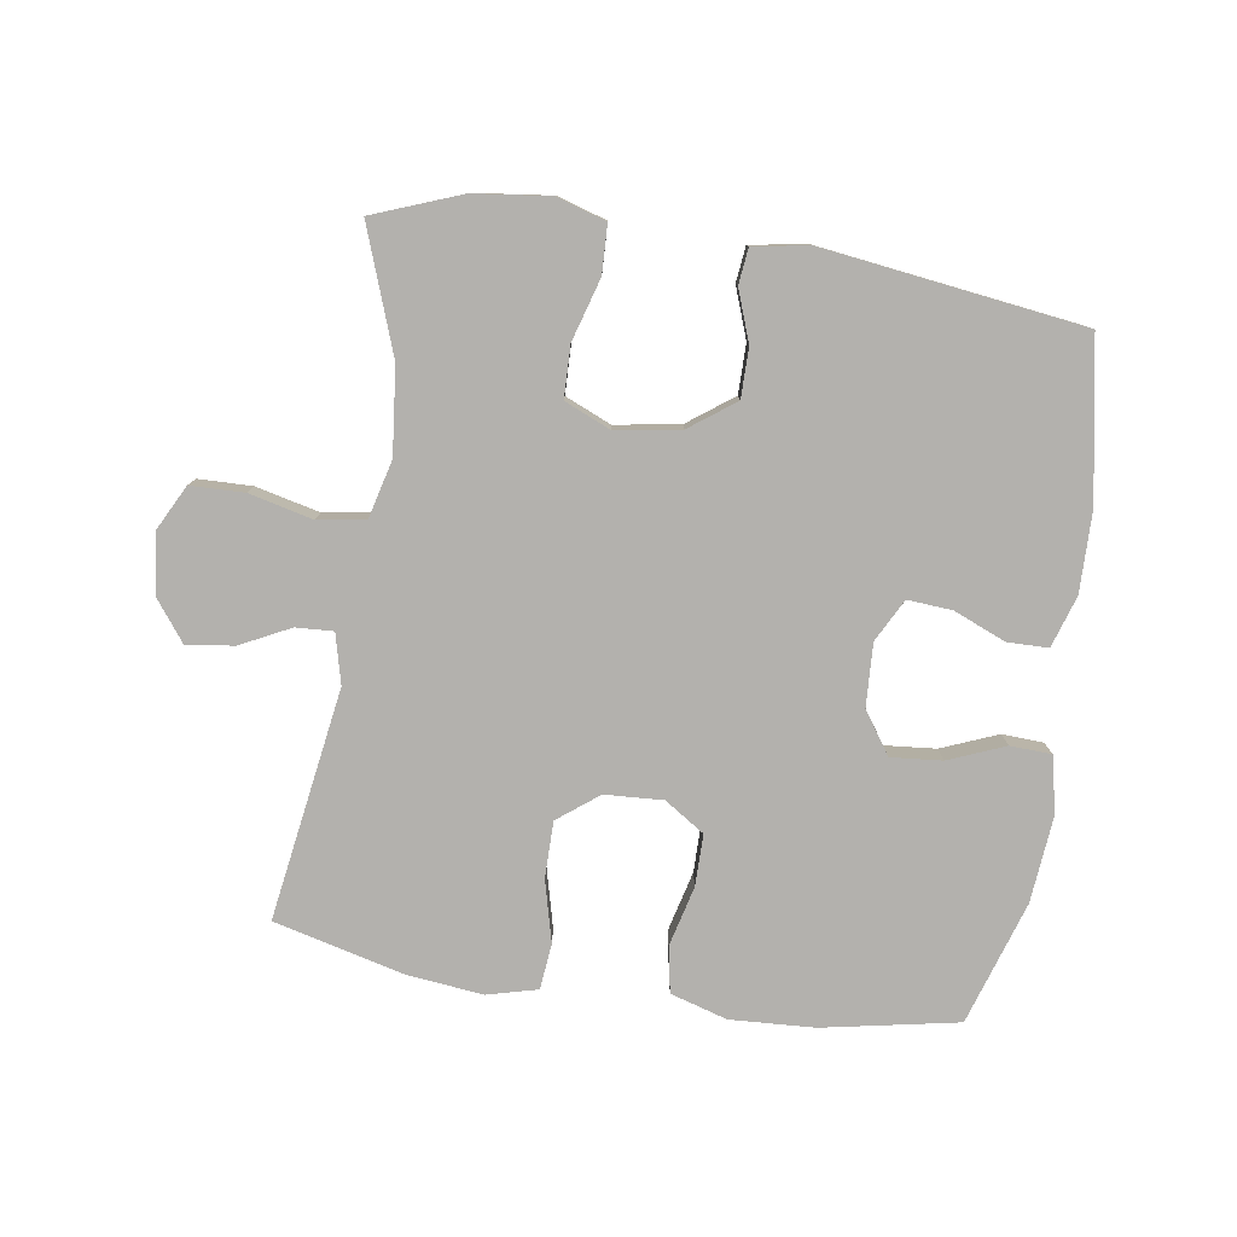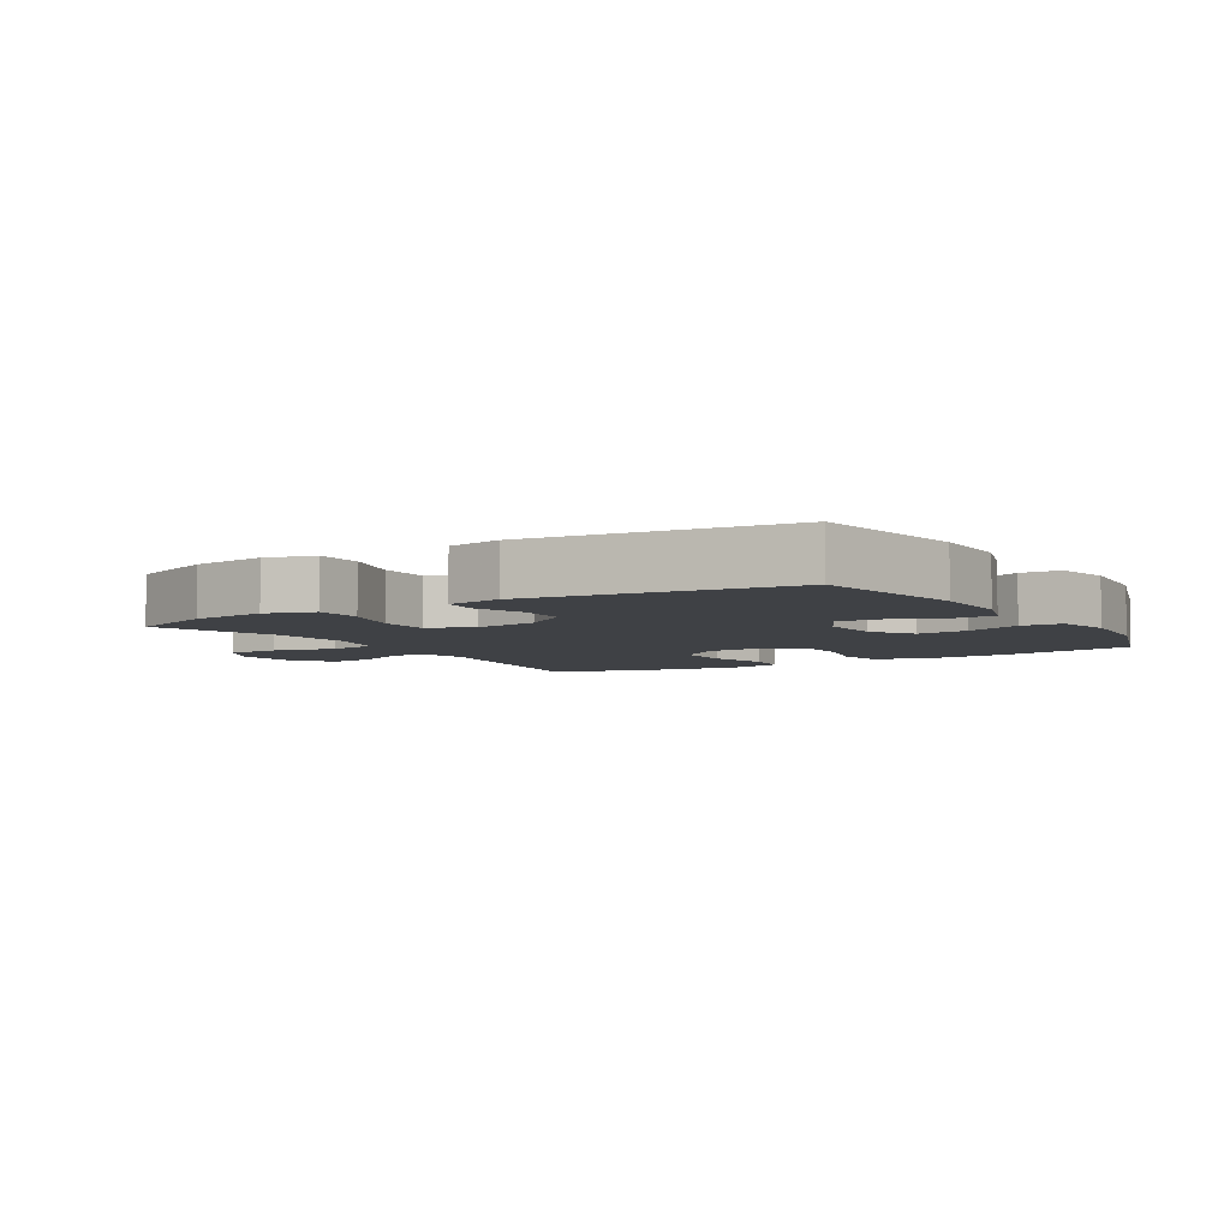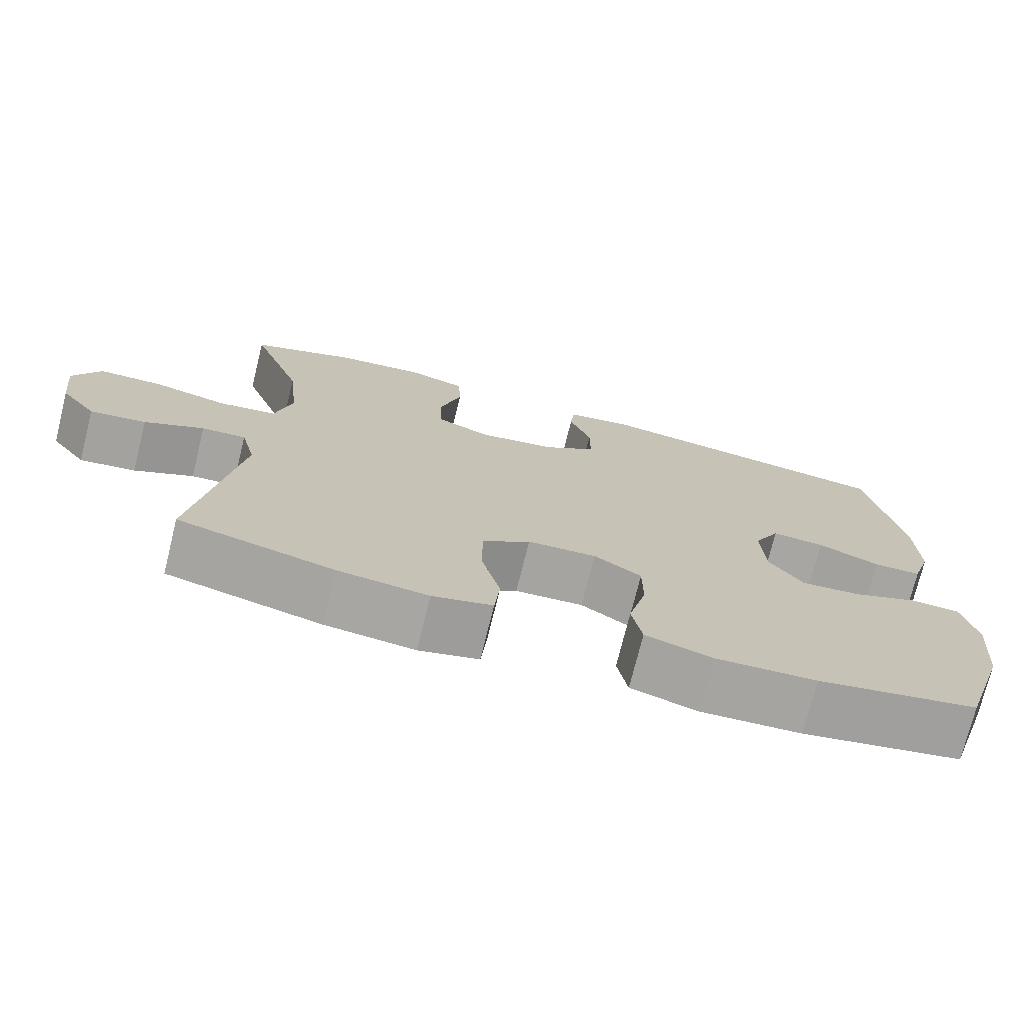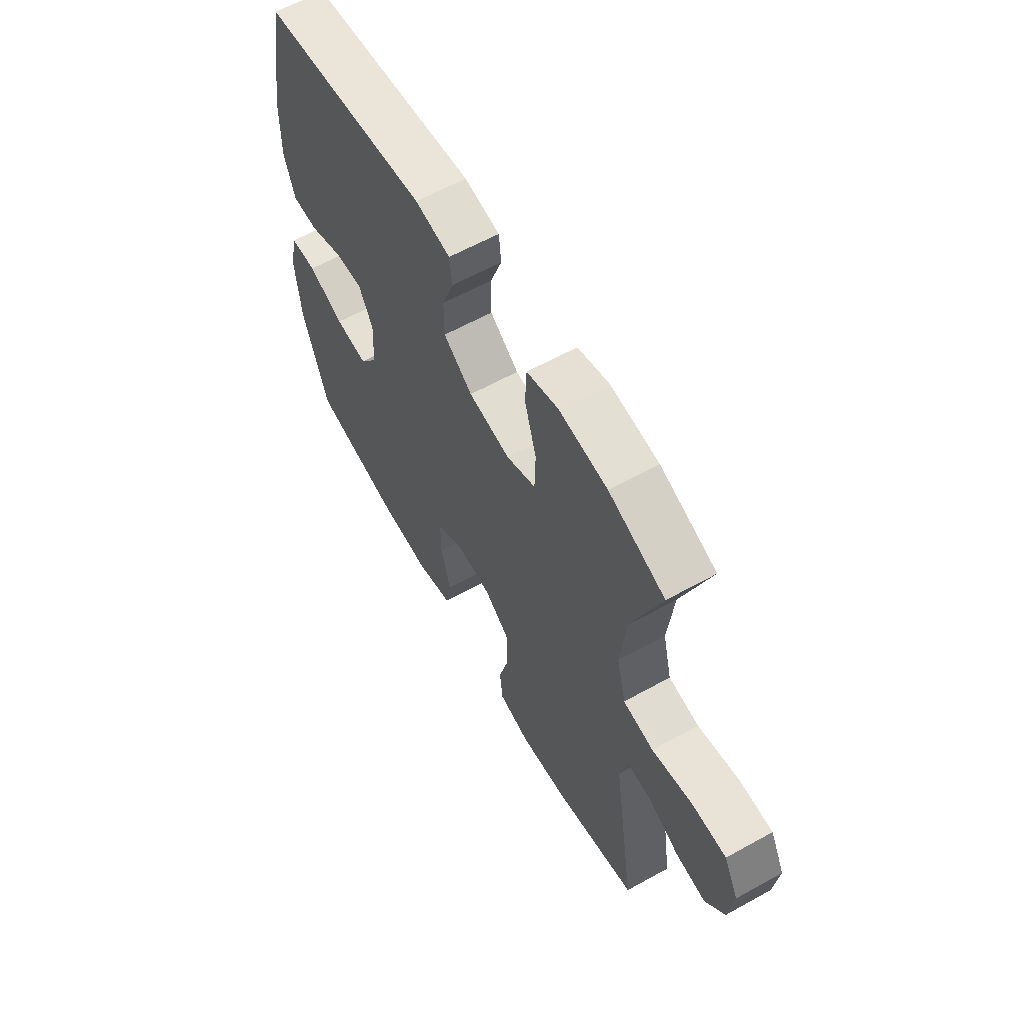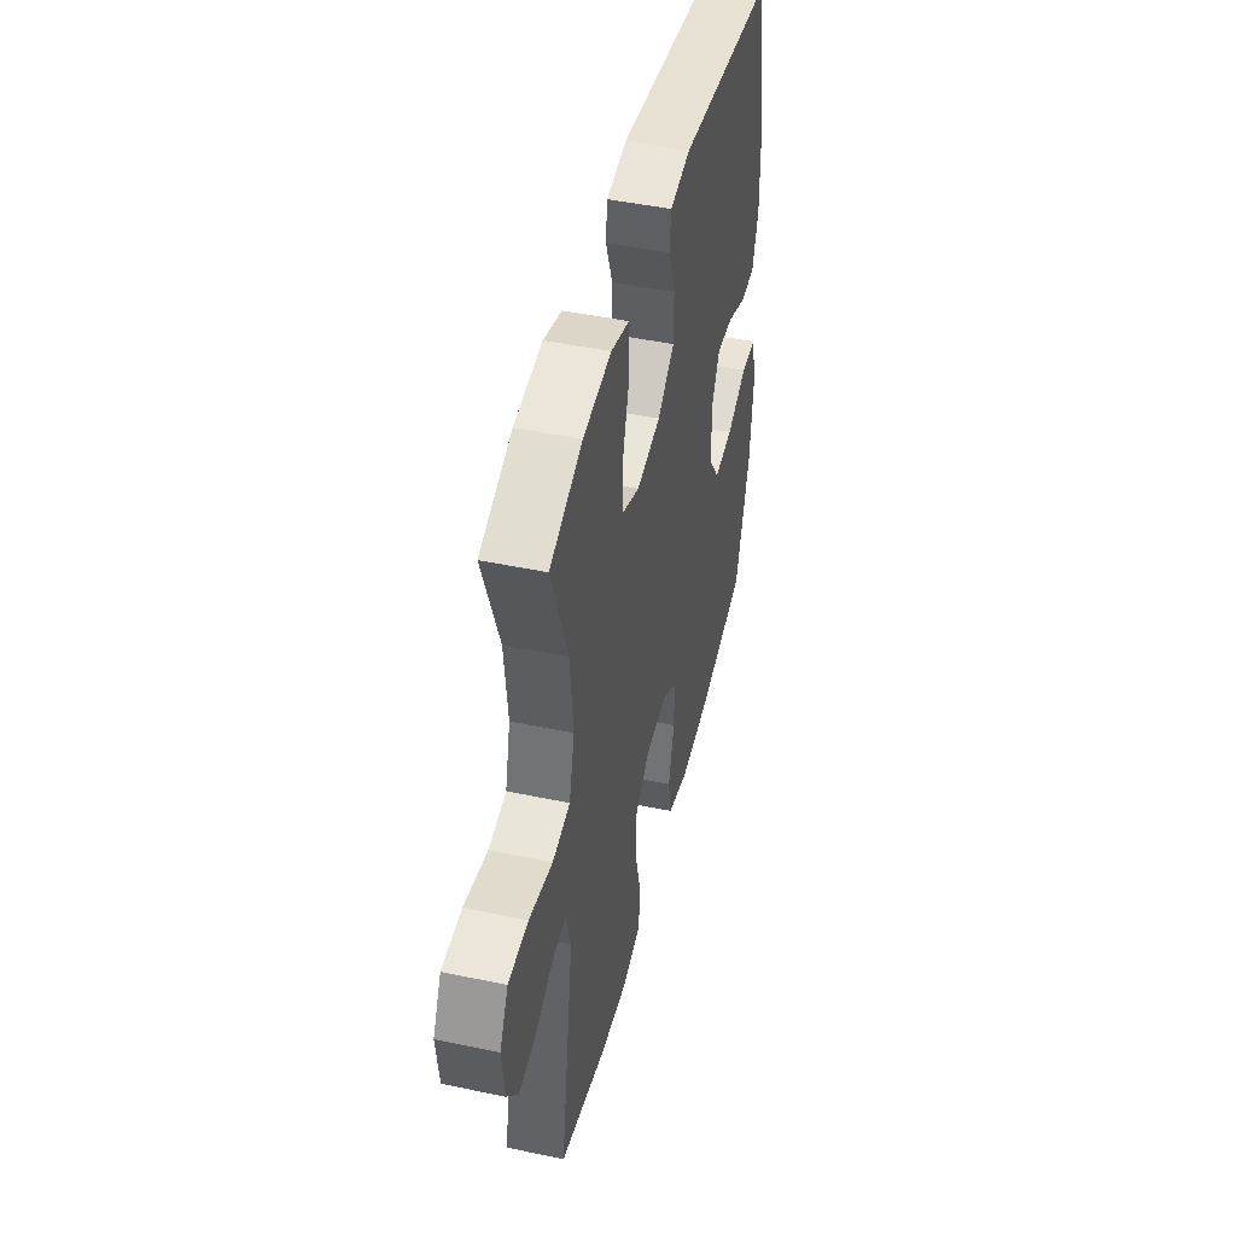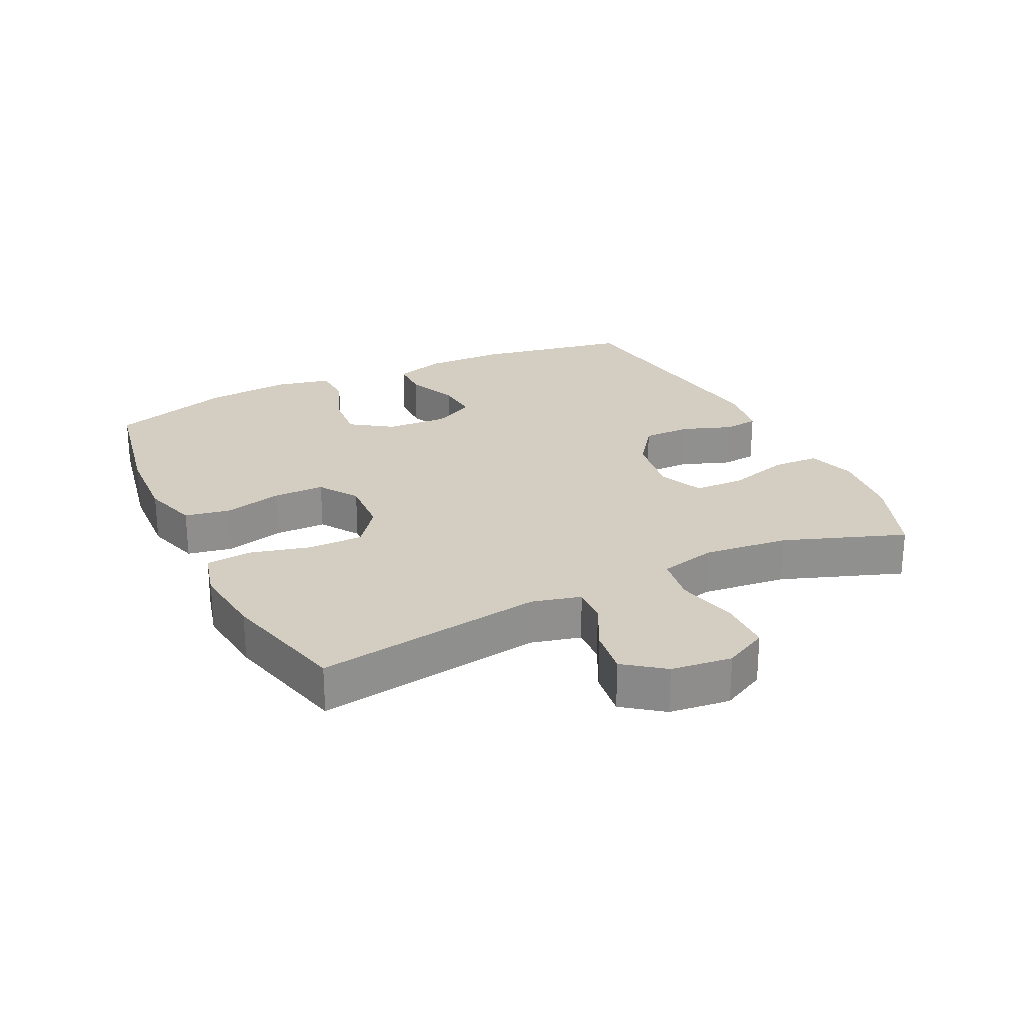
<metadata>
{"format":"obj","ext":"obj","renderer":"f3d","projection":"perspective","resolution":1024,"background":"white","views":[{"elev":-79.3,"azim":-8.7,"up":"+Y"},{"elev":-5.4,"azim":31.5,"up":"+Y"},{"elev":-73.9,"azim":-13.9,"up":"+Z"},{"elev":61.6,"azim":-119.4,"up":"+Z"},{"elev":46.2,"azim":-76.4,"up":"+Z"},{"elev":24.9,"azim":-115.9,"up":"+Y"}]}
</metadata>
<code>
v 0.5 0.07 0.5
v 0.544 0.07 0.259
v 0.546 0.07 0.136
v 0.521 0.07 0.057
v 0.459 0.07 0.056
v 0.379 0.07 0.089
v 0.311 0.07 0.094
v 0.277 0.07 0.029
v 0.282 0.07 -0.067
v 0.326 0.07 -0.131
v 0.404 0.07 -0.124
v 0.49 0.07 -0.089
v 0.553 0.07 -0.092
v 0.572 0.07 -0.178
v 0.56 0.07 -0.311
v 0.5 0.07 -0.5
v 0.293 0.07 -0.54
v 0.164 0.07 -0.547
v 0.077 0.07 -0.521
v 0.064 0.07 -0.451
v 0.087 0.07 -0.359
v 0.087 0.07 -0.28
v 0.026 0.07 -0.24
v -0.063 0.07 -0.245
v -0.125 0.07 -0.293
v -0.125 0.07 -0.379
v -0.101 0.07 -0.473
v -0.108 0.07 -0.543
v -0.185 0.07 -0.563
v -0.301 0.07 -0.55
v -0.5 0.07 -0.5
v -0.446 0.07 -0.146
v -0.465 0.07 -0.07
v -0.522 0.07 -0.073
v -0.598 0.07 -0.111
v -0.67 0.07 -0.121
v -0.716 0.07 -0.06
v -0.727 0.07 0.034
v -0.692 0.07 0.102
v -0.61 0.07 0.104
v -0.513 0.07 0.081
v -0.44 0.07 0.093
v -0.418 0.07 0.181
v -0.432 0.07 0.312
v -0.5 0.07 0.5
v -0.366 0.07 0.551
v -0.25 0.07 0.565
v -0.175 0.07 0.542
v -0.172 0.07 0.469
v -0.2 0.07 0.374
v -0.198 0.07 0.295
v -0.128 0.07 0.265
v -0.029 0.07 0.281
v 0.04 0.07 0.332
v 0.04 0.07 0.407
v 0.012 0.07 0.484
v 0.018 0.07 0.538
v 0.102 0.07 0.553
v 0.5 0 0.5
v 0.544 0 0.259
v 0.546 0 0.136
v 0.521 0 0.057
v 0.459 0 0.056
v 0.379 0 0.089
v 0.311 0 0.094
v 0.277 0 0.029
v 0.282 0 -0.067
v 0.326 0 -0.131
v 0.404 0 -0.124
v 0.49 0 -0.089
v 0.553 0 -0.092
v 0.572 0 -0.178
v 0.56 0 -0.311
v 0.5 0 -0.5
v 0.293 0 -0.54
v 0.164 0 -0.547
v 0.077 0 -0.521
v 0.064 0 -0.451
v 0.087 0 -0.359
v 0.087 0 -0.28
v 0.026 0 -0.24
v -0.063 0 -0.245
v -0.125 0 -0.293
v -0.125 0 -0.379
v -0.101 0 -0.473
v -0.108 0 -0.543
v -0.185 0 -0.563
v -0.301 0 -0.55
v -0.5 0 -0.5
v -0.446 0 -0.146
v -0.465 0 -0.07
v -0.522 0 -0.073
v -0.598 0 -0.111
v -0.67 0 -0.121
v -0.716 0 -0.06
v -0.727 0 0.034
v -0.692 0 0.102
v -0.61 0 0.104
v -0.513 0 0.081
v -0.44 0 0.093
v -0.418 0 0.181
v -0.432 0 0.312
v -0.5 0 0.5
v -0.366 0 0.551
v -0.25 0 0.565
v -0.175 0 0.542
v -0.172 0 0.469
v -0.2 0 0.374
v -0.198 0 0.295
v -0.128 0 0.265
v -0.029 0 0.281
v 0.04 0 0.332
v 0.04 0 0.407
v 0.012 0 0.484
v 0.018 0 0.538
v 0.102 0 0.553
f 4 5 6
f 3 4 6
f 2 3 6
f 1 2 6
f 58 1 6
f 57 58 6
f 56 57 6
f 55 56 6
f 54 55 6 7
f 53 54 7 8
f 52 53 8 9
f 51 52 9 10
f 48 49 50
f 47 48 50
f 46 47 50
f 45 46 50
f 44 45 50
f 43 44 50 51
f 42 43 51 10
f 39 40 41
f 38 39 41
f 37 38 41
f 36 37 41
f 35 36 41
f 34 35 41
f 33 34 41 42
f 32 33 42 10
f 30 31 32
f 29 30 32
f 28 29 32
f 27 28 32
f 26 27 32
f 25 26 32
f 24 25 32
f 23 24 32 10
f 19 20 21
f 18 19 21
f 17 18 21
f 16 17 21
f 15 16 21
f 14 15 21
f 13 14 21
f 12 13 21
f 11 12 21
f 11 21 22
f 10 11 22 23
f 64 63 62
f 64 62 61
f 64 61 60
f 64 60 59
f 64 59 116
f 64 116 115
f 64 115 114
f 64 114 113
f 65 64 113 112
f 66 65 112 111
f 67 66 111 110
f 68 67 110 109
f 108 107 106
f 108 106 105
f 108 105 104
f 108 104 103
f 108 103 102
f 109 108 102 101
f 68 109 101 100
f 99 98 97
f 99 97 96
f 99 96 95
f 99 95 94
f 99 94 93
f 99 93 92
f 100 99 92 91
f 68 100 91 90
f 90 89 88
f 90 88 87
f 90 87 86
f 90 86 85
f 90 85 84
f 90 84 83
f 90 83 82
f 68 90 82 81
f 79 78 77
f 79 77 76
f 79 76 75
f 79 75 74
f 79 74 73
f 79 73 72
f 79 72 71
f 79 71 70
f 79 70 69
f 80 79 69
f 81 80 69 68
f 1 59 60 2
f 2 60 61 3
f 3 61 62 4
f 4 62 63 5
f 5 63 64 6
f 6 64 65 7
f 7 65 66 8
f 8 66 67 9
f 9 67 68 10
f 10 68 69 11
f 11 69 70 12
f 12 70 71 13
f 13 71 72 14
f 14 72 73 15
f 15 73 74 16
f 16 74 75 17
f 17 75 76 18
f 18 76 77 19
f 19 77 78 20
f 20 78 79 21
f 21 79 80 22
f 22 80 81 23
f 23 81 82 24
f 24 82 83 25
f 25 83 84 26
f 26 84 85 27
f 27 85 86 28
f 28 86 87 29
f 29 87 88 30
f 30 88 89 31
f 31 89 90 32
f 32 90 91 33
f 33 91 92 34
f 34 92 93 35
f 35 93 94 36
f 36 94 95 37
f 37 95 96 38
f 38 96 97 39
f 39 97 98 40
f 40 98 99 41
f 41 99 100 42
f 42 100 101 43
f 43 101 102 44
f 44 102 103 45
f 45 103 104 46
f 46 104 105 47
f 47 105 106 48
f 48 106 107 49
f 49 107 108 50
f 50 108 109 51
f 51 109 110 52
f 52 110 111 53
f 53 111 112 54
f 54 112 113 55
f 55 113 114 56
f 56 114 115 57
f 57 115 116 58
f 58 116 59 1

</code>
